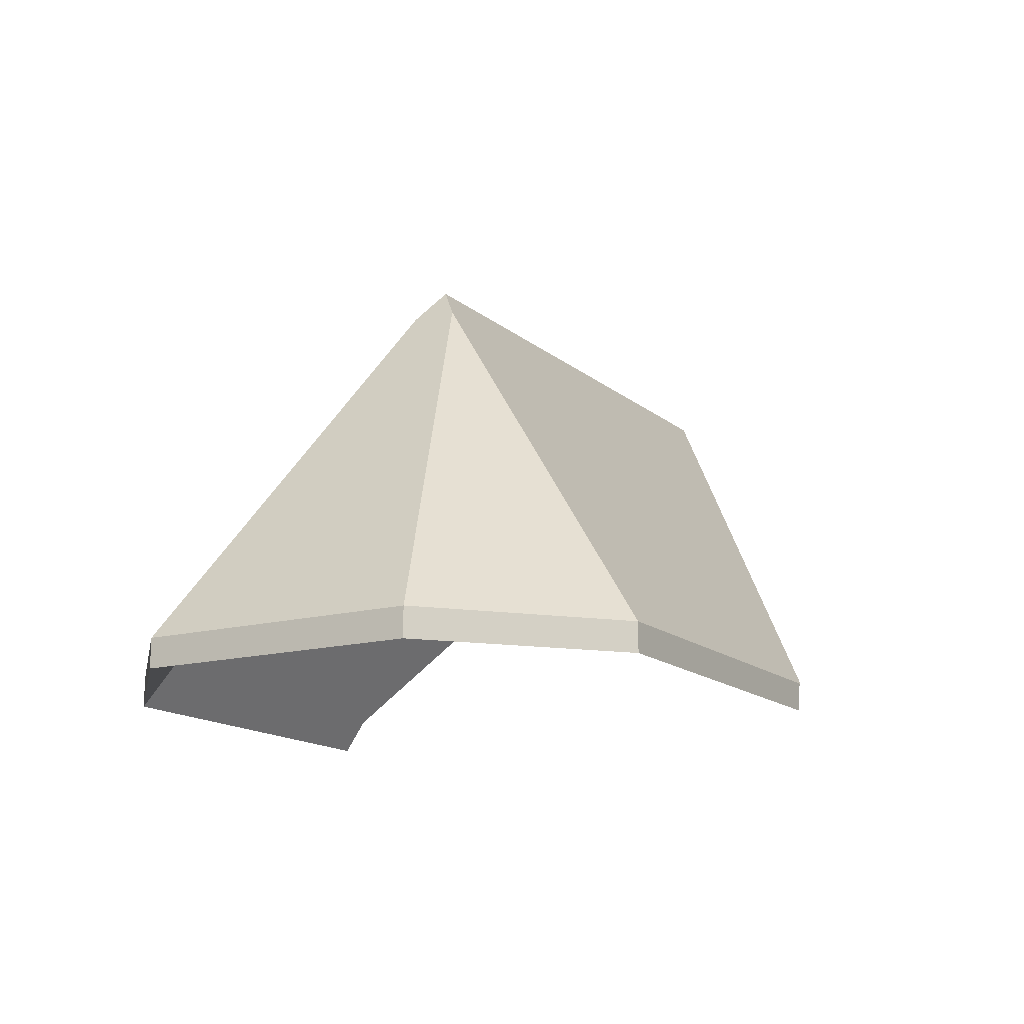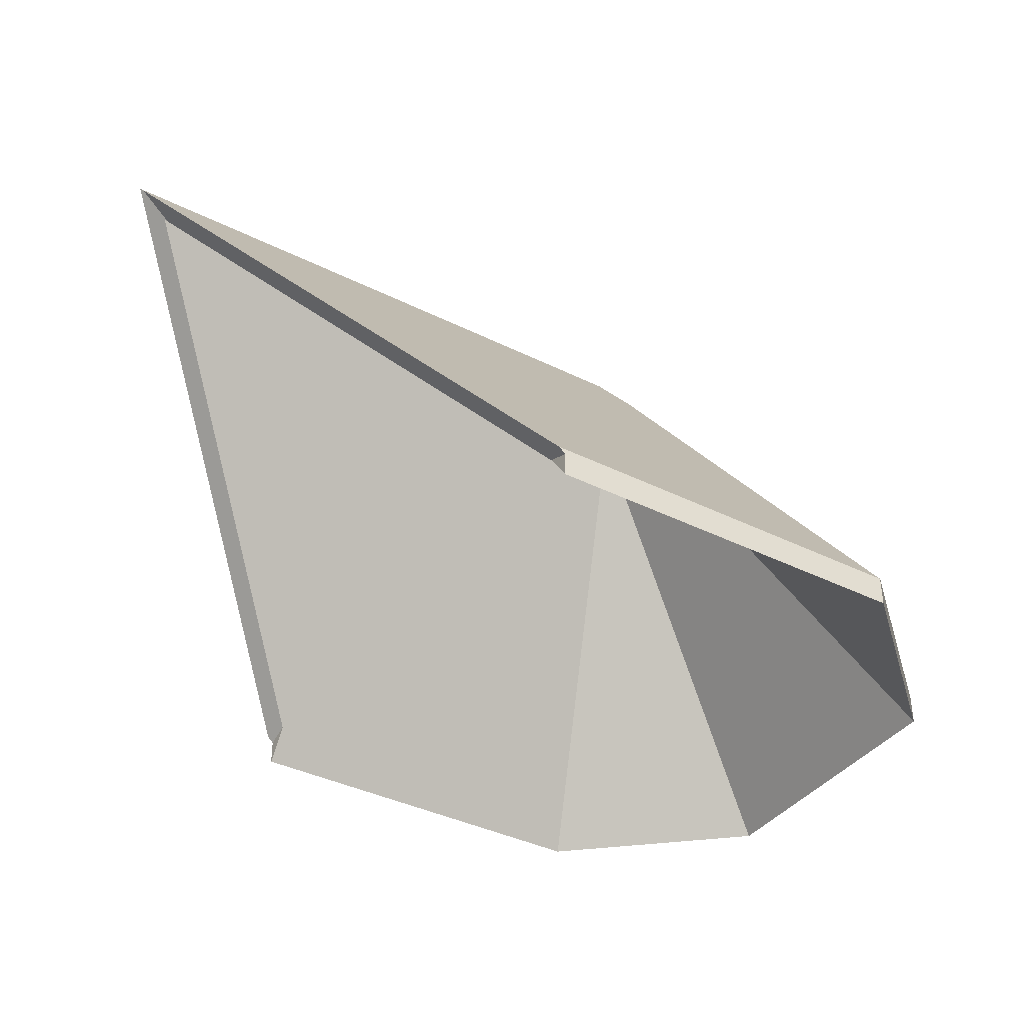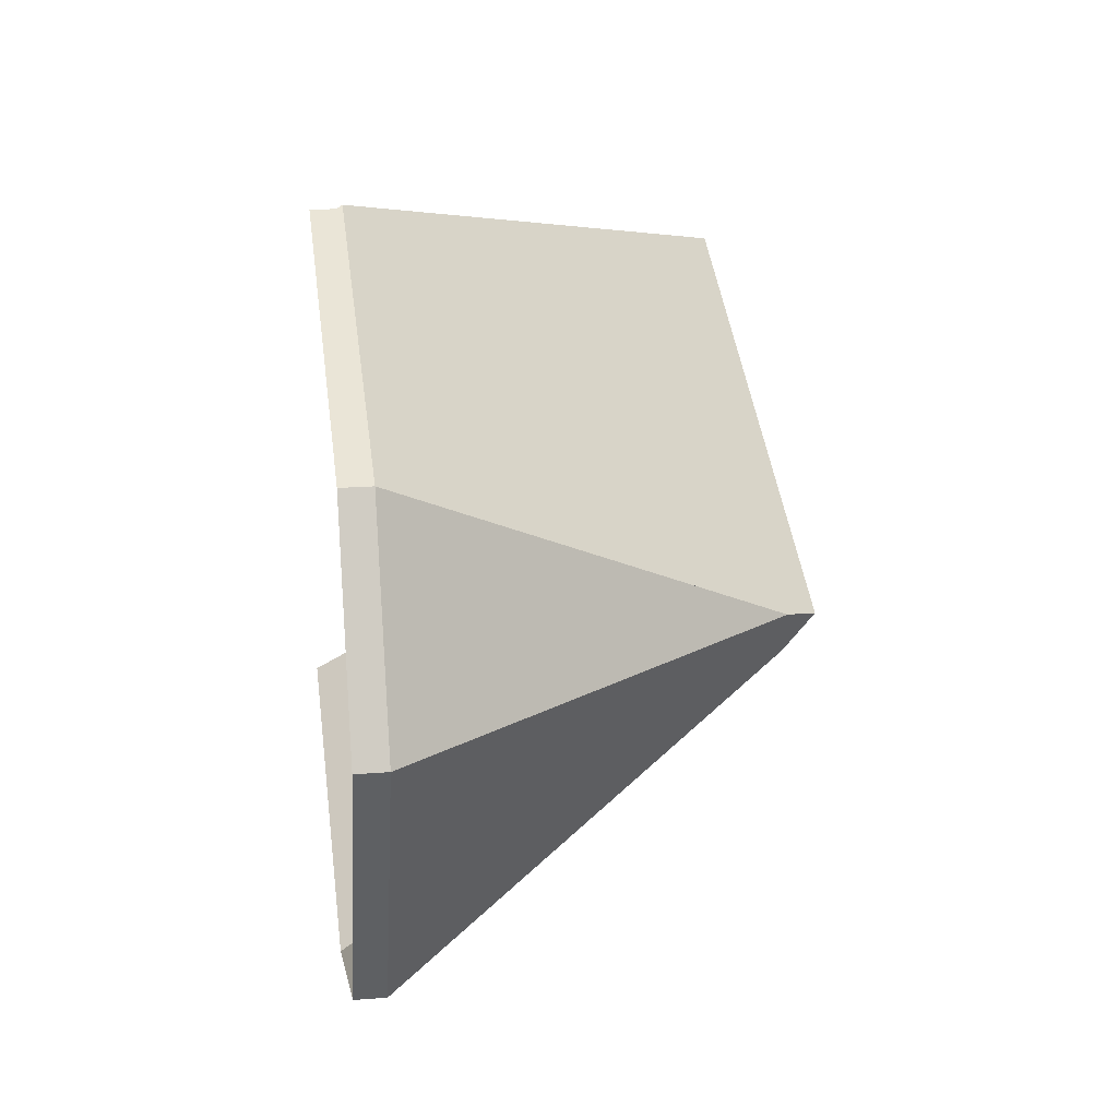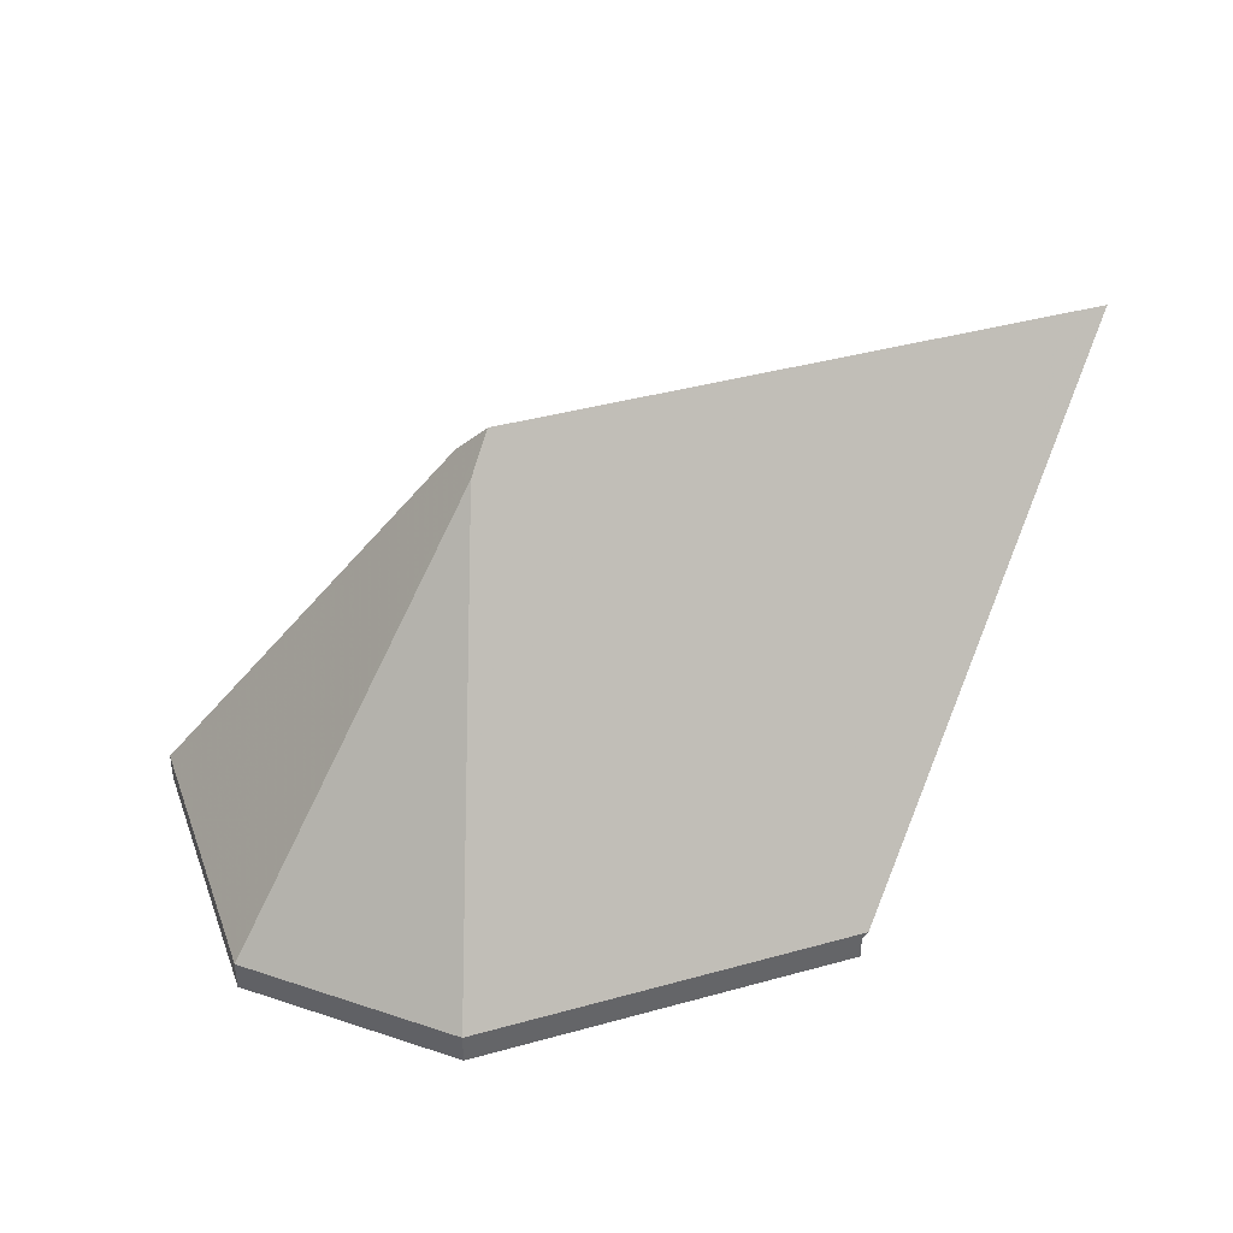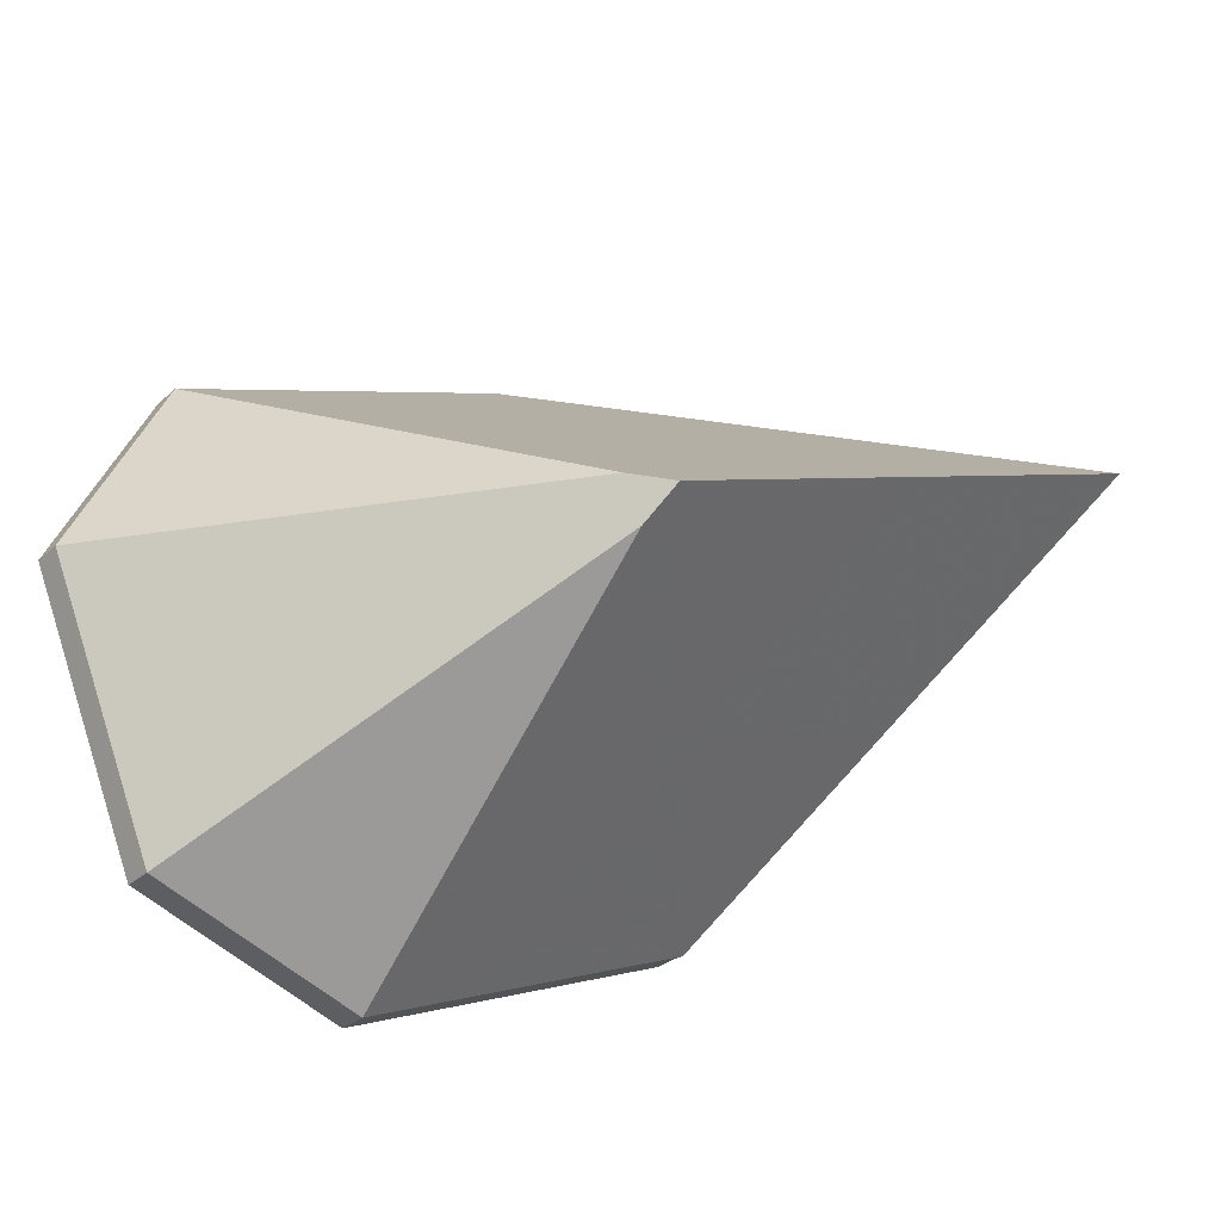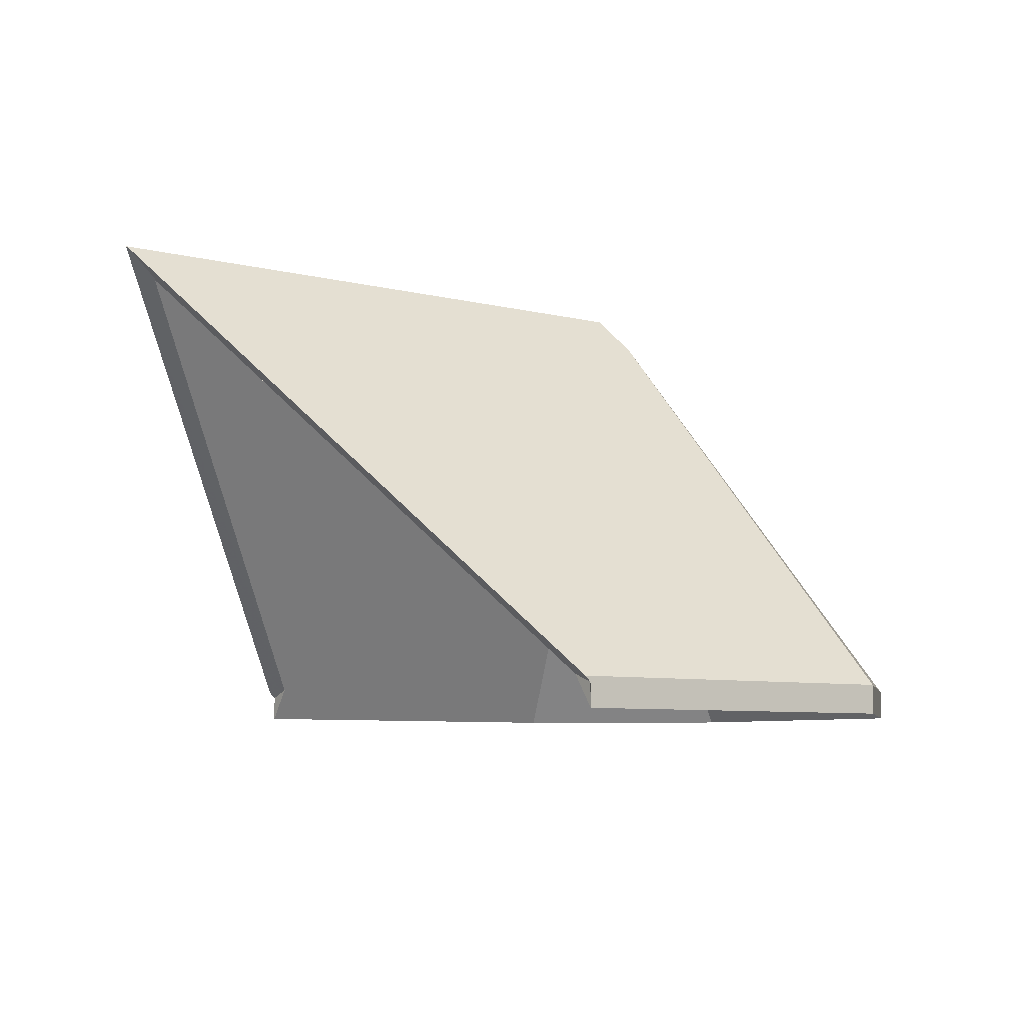
<metadata>
{"format":"obj","ext":"obj","renderer":"f3d","projection":"perspective","resolution":1024,"background":"white","views":[{"elev":-14.8,"azim":143.7,"up":"+Y"},{"elev":-38.4,"azim":-9.0,"up":"+Y"},{"elev":20.1,"azim":81.8,"up":"+Z"},{"elev":39.5,"azim":-175.9,"up":"+Y"},{"elev":-30.8,"azim":141.4,"up":"+Z"},{"elev":-6.9,"azim":-13.2,"up":"+Y"}]}
</metadata>
<code>
v 0.1118 -0.03868 4.104
v 0.07962 0.003278 4.103
v 0.1015 -0.03868 4.126
v 0.1118 -0.03868 4.104
v 0.1015 -0.03868 4.126
v 0.1015 -0.04193 4.126
v 0.1118 -0.04193 4.104
v 0.07962 0.003278 4.103
v 0.1118 -0.03868 4.104
v 0.1118 -0.04193 4.104
v 0.07962 3.1e-05 4.103
v 0.1015 -0.03868 4.126
v 0.07962 0.003278 4.103
v 0.07962 3.1e-05 4.103
v 0.1015 -0.04193 4.126
v 0.1015 -0.04193 4.126
v 0.07962 3.1e-05 4.103
v 0.1118 -0.04193 4.104
v 0.07624 0.006953 4.102
v 0.07962 0.003278 4.103
v 0.1118 -0.03868 4.104
v 0.09939 -0.03868 4.075
v 0.07756 0.003364 4.098
v 0.09939 -0.03868 4.075
v 0.1118 -0.03868 4.104
v 0.1118 -0.04193 4.104
v 0.09939 -0.04193 4.075
v 0.07756 0.003364 4.098
v 0.09939 -0.03868 4.075
v 0.09939 -0.04193 4.075
v 0.07756 0.000117 4.098
v 0.07624 0.006953 4.102
v 0.07756 0.003364 4.098
v 0.07756 0.000117 4.098
v 0.07624 0.003706 4.102
v 0.07962 0.003278 4.103
v 0.07624 0.006953 4.102
v 0.07624 0.003706 4.102
v 0.07962 3.1e-05 4.103
v 0.1118 -0.03868 4.104
v 0.07962 0.003278 4.103
v 0.07962 3.1e-05 4.103
v 0.1118 -0.04193 4.104
v 0.1118 -0.04193 4.104
v 0.07962 3.1e-05 4.103
v 0.07624 0.003706 4.102
v 0.07756 0.000117 4.098
v 0.09939 -0.04193 4.075
v 0.07625 -0.03868 4.067
v 0.07756 0.003364 4.098
v 0.09939 -0.03868 4.075
v 0.07625 -0.03868 4.067
v 0.09939 -0.03868 4.075
v 0.09939 -0.04193 4.075
v 0.07625 -0.04193 4.067
v 0.07756 0.003364 4.098
v 0.07625 -0.03868 4.067
v 0.07625 -0.04193 4.067
v 0.07756 0.000117 4.098
v 0.09939 -0.03868 4.075
v 0.07756 0.003364 4.098
v 0.07756 0.000117 4.098
v 0.09939 -0.04193 4.075
v 0.09939 -0.04193 4.075
v 0.07756 0.000117 4.098
v 0.07625 -0.04193 4.067
v 0.07624 0.003706 4.102
v 0.07624 0.006953 4.102
v 0.07962 0.003278 4.103
v 0.07962 3.1e-05 4.103
v 0.02017 0.003756 4.126
v 0.01697 0.007006 4.127
v 0.07624 0.006953 4.102
v 0.07624 0.003706 4.102
v 0.02055 0.003509 4.126
v 0.01732 0.006772 4.127
v 0.06289 -0.03839 4.14
v 0.06386 -0.04191 4.142
v 0.06386 -0.03929 4.142
v 0.06386 -0.03929 4.142
v 0.06326 -0.03868 4.142
v 0.07624 0.006953 4.102
v 0.01697 0.007006 4.127
v 0.01732 0.006772 4.127
v 0.07962 0.003278 4.103
v 0.1015 -0.03868 4.126
v 0.06326 -0.03868 4.142
v 0.07962 3.1e-05 4.103
v 0.07962 0.003278 4.103
v 0.1015 -0.03868 4.126
v 0.1015 -0.04193 4.126
v 0.02055 0.003509 4.126
v 0.02017 0.003756 4.126
v 0.07624 0.003706 4.102
v 0.07962 3.1e-05 4.103
v 0.06289 -0.03839 4.14
v 0.06386 -0.04191 4.142
v 0.06386 -0.04193 4.142
v 0.1015 -0.04193 4.126
v 0.06386 -0.04193 4.142
v 0.06386 -0.03929 4.142
v 0.06386 -0.03929 4.142
v 0.06386 -0.04191 4.142
v 0.1015 -0.03868 4.126
v 0.06326 -0.03868 4.142
v 0.06386 -0.03929 4.142
v 0.1015 -0.04193 4.126
v 0.06386 -0.04193 4.142
v 0.03804 -0.03868 4.083
v 0.01697 0.007006 4.127
v 0.07624 0.006953 4.102
v 0.07756 0.003364 4.098
v 0.07625 -0.03868 4.067
v 0.03962 -0.03841 4.085
v 0.02017 0.003756 4.126
v 0.03864 -0.03929 4.083
v 0.01697 0.007006 4.127
v 0.02017 0.003756 4.126
v 0.07624 0.003706 4.102
v 0.07624 0.006953 4.102
v 0.07756 0.000117 4.098
v 0.07756 0.003364 4.098
v 0.07624 0.006953 4.102
v 0.07624 0.003706 4.102
v 0.07625 -0.04193 4.067
v 0.07625 -0.03868 4.067
v 0.07756 0.003364 4.098
v 0.07756 0.000117 4.098
v 0.03864 -0.03929 4.083
v 0.03804 -0.03868 4.083
v 0.07625 -0.03868 4.067
v 0.03864 -0.04193 4.083
v 0.07625 -0.04193 4.067
v 0.07756 0.000117 4.098
v 0.07624 0.003706 4.102
v 0.02017 0.003756 4.126
v 0.03962 -0.03841 4.085
v 0.07625 -0.04193 4.067
v 0.03864 -0.04193 4.083
f 1 2 3
f 4 5 6
f 4 6 7
f 8 9 10
f 8 10 11
f 12 13 14
f 12 14 15
f 16 17 18
f 19 20 21
f 19 21 22
f 19 22 23
f 24 25 26
f 24 26 27
f 28 29 30
f 28 30 31
f 32 33 34
f 32 34 35
f 36 37 38
f 36 38 39
f 40 41 42
f 40 42 43
f 44 45 46
f 44 46 47
f 44 47 48
f 49 50 51
f 52 53 54
f 52 54 55
f 56 57 58
f 56 58 59
f 60 61 62
f 60 62 63
f 64 65 66
f 67 68 69
f 67 69 70
f 71 72 73
f 71 73 74
f 71 75 76
f 71 76 72
f 77 78 79
f 80 81 76
f 80 76 75
f 80 75 77
f 80 77 79
f 82 83 84
f 85 82 84
f 86 85 87
f 87 85 84
f 88 89 90
f 88 90 91
f 92 93 94
f 92 94 95
f 96 92 95
f 97 96 95
f 98 97 99
f 99 97 95
f 100 101 102
f 100 102 103
f 104 105 106
f 107 104 106
f 107 106 108
f 109 110 111
f 109 111 112
f 109 112 113
f 114 115 110
f 114 110 109
f 114 109 116
f 117 118 119
f 117 119 120
f 121 122 123
f 121 123 124
f 125 126 127
f 125 127 128
f 129 130 131
f 132 129 133
f 133 129 131
f 132 114 116
f 134 135 136
f 134 136 137
f 138 134 137
f 138 137 139

</code>
